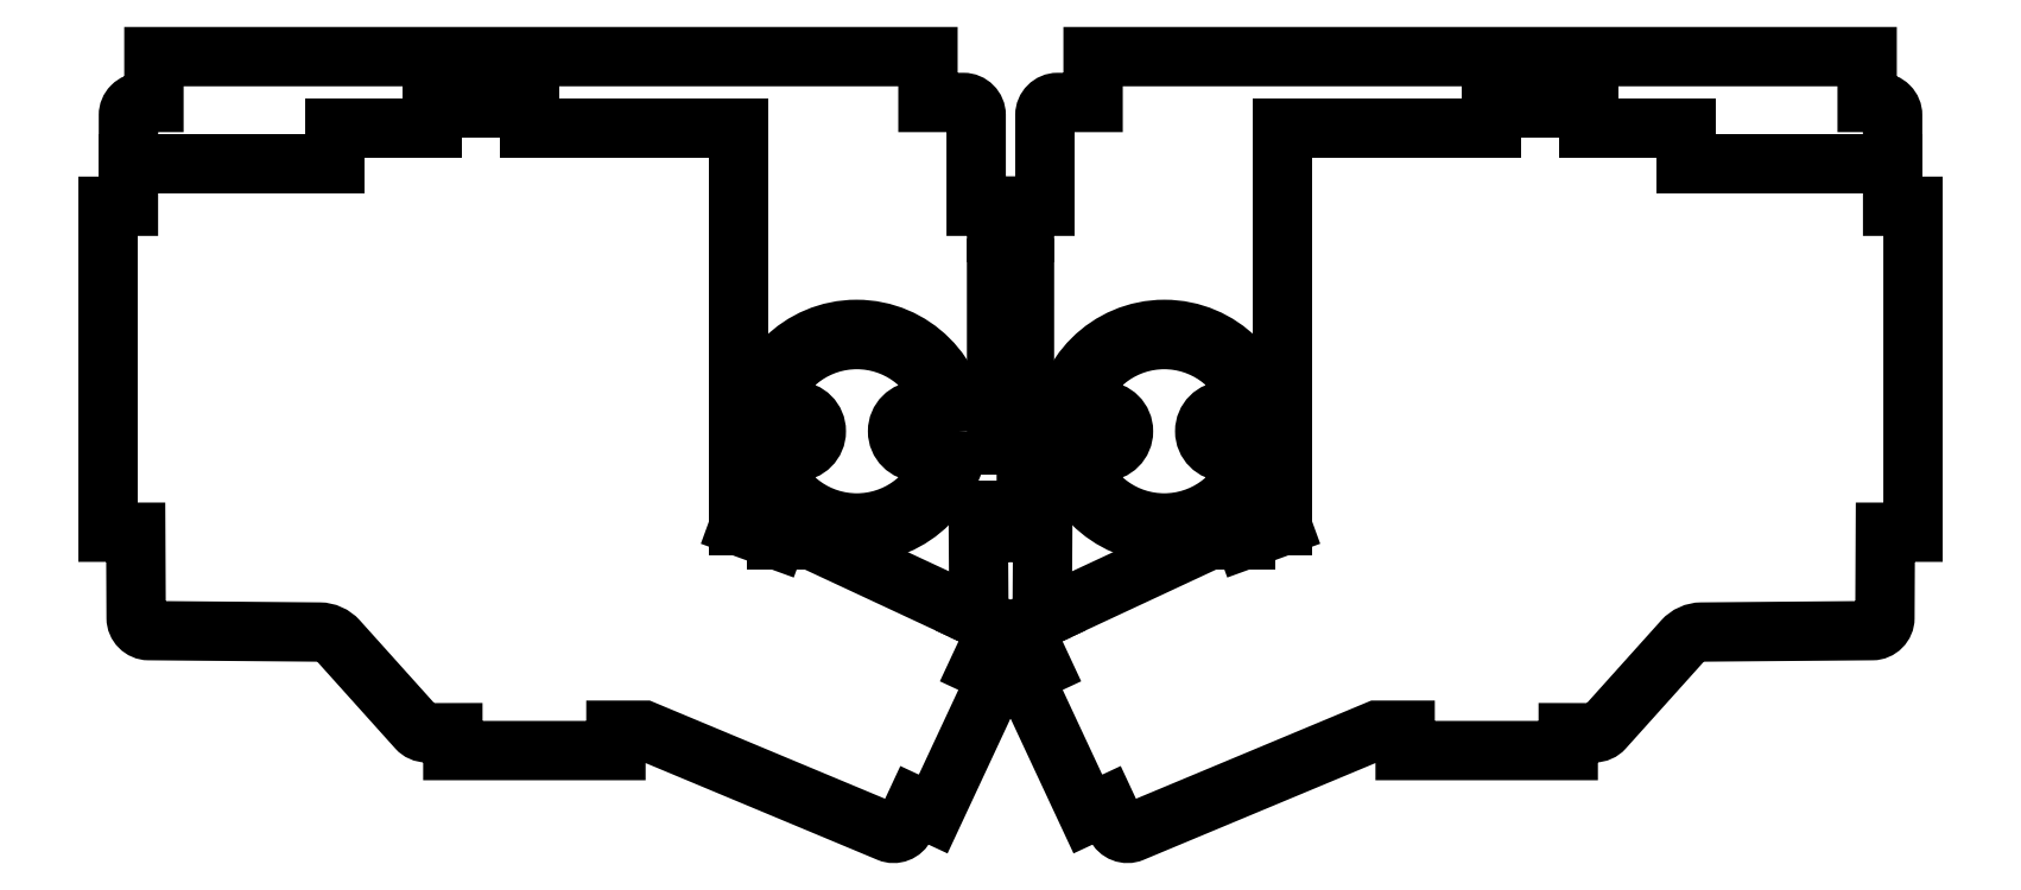
<metadata>
{"format":"dxf","ext":"dxf","renderer":"ezdxf+matplotlib","layout":"modelspace","background":"white","min_lineweight":24,"dpi":150}
</metadata>
<code>
0
SECTION
2
ENTITIES
0
LWPOLYLINE
8
0
90
84
70
1
43
0
10
-115.4
20
51.6
10
-168.1
20
51.6
10
-168.1
20
42.6
10
-170.6
20
42.6
42
0.4142
10
-173.1
20
40.1
10
-173.1
20
22.23
10
-177.1
20
22.23
10
-177.1
20
-41.77
10
-171.6
20
-41.77
10
-171.6
20
-58.61
42
0.4104
10
-169.1
20
-61.1
10
-135.6
20
-61.38
42
-0.2107
10
-131.9
20
-63.04
10
-116.4
20
-80.32
42
0.2134
10
-114.6
20
-81.15
10
-109.4
20
-81.14
10
-109.4
20
-84.65
10
-93.43
20
-84.65
10
-77.43
20
-84.65
10
-77.43
20
-80.65
10
-71.94
20
-80.65
10
-23.92
20
-100.7
42
0.4023
10
-20.69
20
-99.46
10
-18.8
20
-95.42
10
-15.18
20
-97.11
10
-5.035
20
-75.36
10
-2.499
20
-69.92
10
-6.125
20
-68.23
10
-3.511
20
-62.62
42
0.4142
10
-4.721
20
-59.3
10
-6.201
20
-58.61
10
-6.314
20
-41.8
10
-2.729
20
-41.77
10
-2.73
20
-37.47
10
2.729
20
-37.47
10
2.728
20
-41.77
10
6.313
20
-41.8
10
6.201
20
-58.61
10
4.72
20
-59.3
42
0.4142
10
3.511
20
-62.62
10
6.124
20
-68.23
10
2.499
20
-69.92
10
5.035
20
-75.36
10
15.18
20
-97.11
10
18.8
20
-95.42
10
20.69
20
-99.46
42
0.4023
10
23.92
20
-100.7
10
71.94
20
-80.65
10
77.43
20
-80.65
10
77.43
20
-84.65
10
93.43
20
-84.65
10
109.4
20
-84.65
10
109.4
20
-81.14
10
114.6
20
-81.15
42
0.2134
10
116.4
20
-80.32
10
131.9
20
-63.04
42
-0.2107
10
135.6
20
-61.38
10
169.1
20
-61.1
42
0.4104
10
171.6
20
-58.61
10
171.6
20
-41.77
10
177.1
20
-41.77
10
177.1
20
22.23
10
173.1
20
22.23
10
173.1
20
40.1
42
0.4142
10
170.6
20
42.6
10
168.1
20
42.6
10
168.1
20
51.6
10
115.4
20
51.6
10
66
20
51.6
10
16.2
20
51.6
10
16.2
20
42.6
10
9.246
20
42.6
42
0.4142
10
6.746
20
40.1
10
6.742
20
22.23
10
2.742
20
22.23
10
2.741
20
17.06
10
-2.741
20
17.06
10
-2.742
20
22.23
10
-6.742
20
22.23
10
-6.746
20
40.1
42
0.4142
10
-9.246
20
42.6
10
-16.2
20
42.6
10
-16.2
20
51.6
10
-66
20
51.6
0
CIRCLE
8
0
10
30.2
20
-21.95
30
0
40
20
210
0
220
-0
230
1
0
LWPOLYLINE
8
0
90
8
70
1
43
0
10
13.22
20
-28.05
42
0.7025
10
47.1
20
-28.07
10
42.11
20
-25.95
42
-1
10
42.11
20
-17.95
10
47.1
20
-15.84
42
0.7025
10
13.22
20
-15.86
10
18.16
20
-17.95
42
-1
10
18.16
20
-25.95
0
CIRCLE
8
0
10
15.2
20
-21.87
30
0
40
1.5
210
0
220
-0
230
1
0
CIRCLE
8
0
10
45.2
20
-21.87
30
0
40
1.5
210
0
220
-0
230
1
0
CIRCLE
8
0
10
-30.2
20
-21.95
30
0
40
20
210
0
220
-0
230
1
0
LWPOLYLINE
8
0
90
8
70
1
43
0
10
-47.1
20
-28.07
42
0.7025
10
-13.22
20
-28.05
10
-18.16
20
-25.95
42
-1
10
-18.16
20
-17.95
10
-13.22
20
-15.86
42
0.7025
10
-47.1
20
-15.84
10
-42.11
20
-17.95
42
-1
10
-42.11
20
-25.95
0
CIRCLE
8
0
10
-45.2
20
-21.87
30
0
40
1.5
210
0
220
-0
230
1
0
CIRCLE
8
0
10
-15.2
20
-21.87
30
0
40
1.5
210
0
220
-0
230
1
0
LWPOLYLINE
8
0
90
4
70
1
43
0
10
-2.731
20
-30.47
10
-2.74
20
10.06
10
2.739
20
10.06
10
2.731
20
-30.47
0
LINE
8
0
10
-39.23
20
-43.21
30
0
11
-6.986
21
-58.25
31
0
0
LINE
8
0
10
-6.201
20
-58.61
30
0
11
-6.986
21
-58.25
31
0
0
LINE
8
0
10
-39.23
20
-43.21
30
0
11
-45.63
21
-43.21
31
0
0
LINE
8
0
10
-46.01
20
-43.21
30
0
11
-53.31
21
-40.56
31
0
0
LINE
8
0
10
-53.31
20
-7.618
30
0
11
-53.31
21
-40.56
31
0
0
LINE
8
0
10
-53.31
20
-7.618
30
0
11
-53.31
21
37.6
31
0
0
LINE
8
0
10
-53.31
20
37.6
30
0
11
-94.43
21
37.6
31
0
0
LINE
8
0
10
-94.43
20
41.6
30
0
11
-94.43
21
37.6
31
0
0
LINE
8
0
10
-94.43
20
41.6
30
0
11
-113.5
21
41.6
31
0
0
LINE
8
0
10
-113.5
20
41.6
30
0
11
-113.5
21
37.6
31
0
0
LINE
8
0
10
-116
20
37.6
30
0
11
-113.5
21
37.6
31
0
0
LINE
8
0
10
-132.5
20
37.6
30
0
11
-116
21
37.6
31
0
0
LINE
8
0
10
-132.5
20
37.6
30
0
11
-132.5
21
30.6
31
0
0
LINE
8
0
10
39.23
20
-43.21
30
0
11
6.986
21
-58.25
31
0
0
LINE
8
0
10
6.201
20
-58.61
30
0
11
6.986
21
-58.25
31
0
0
LINE
8
0
10
39.23
20
-43.21
30
0
11
45.63
21
-43.21
31
0
0
LINE
8
0
10
46.01
20
-43.21
30
0
11
53.3
21
-40.56
31
0
0
LINE
8
0
10
45.63
20
-43.21
30
0
11
46.01
21
-43.21
31
0
0
LINE
8
0
10
-45.63
20
-43.21
30
0
11
-46.01
21
-43.21
31
0
0
LINE
8
0
10
53.3
20
-7.618
30
0
11
53.3
21
-40.56
31
0
0
LINE
8
0
10
53.3
20
-7.618
30
0
11
53.3
21
37.6
31
0
0
LINE
8
0
10
53.3
20
37.6
30
0
11
94.43
21
37.6
31
0
0
LINE
8
0
10
94.43
20
41.6
30
0
11
94.43
21
37.6
31
0
0
LINE
8
0
10
94.43
20
41.6
30
0
11
113.5
21
41.6
31
0
0
LINE
8
0
10
113.5
20
37.6
30
0
11
113.5
21
41.6
31
0
0
LINE
8
0
10
113.5
20
37.6
30
0
11
132.5
21
37.6
31
0
0
LINE
8
0
10
132.5
20
37.6
30
0
11
132.5
21
30.6
31
0
0
LINE
8
0
10
132.5
20
30.6
30
0
11
173.1
21
30.6
31
0
0
LINE
8
0
10
-132.5
20
30.6
30
0
11
-173.1
21
30.6
31
0
0
ENDSEC
0
EOF

</code>
